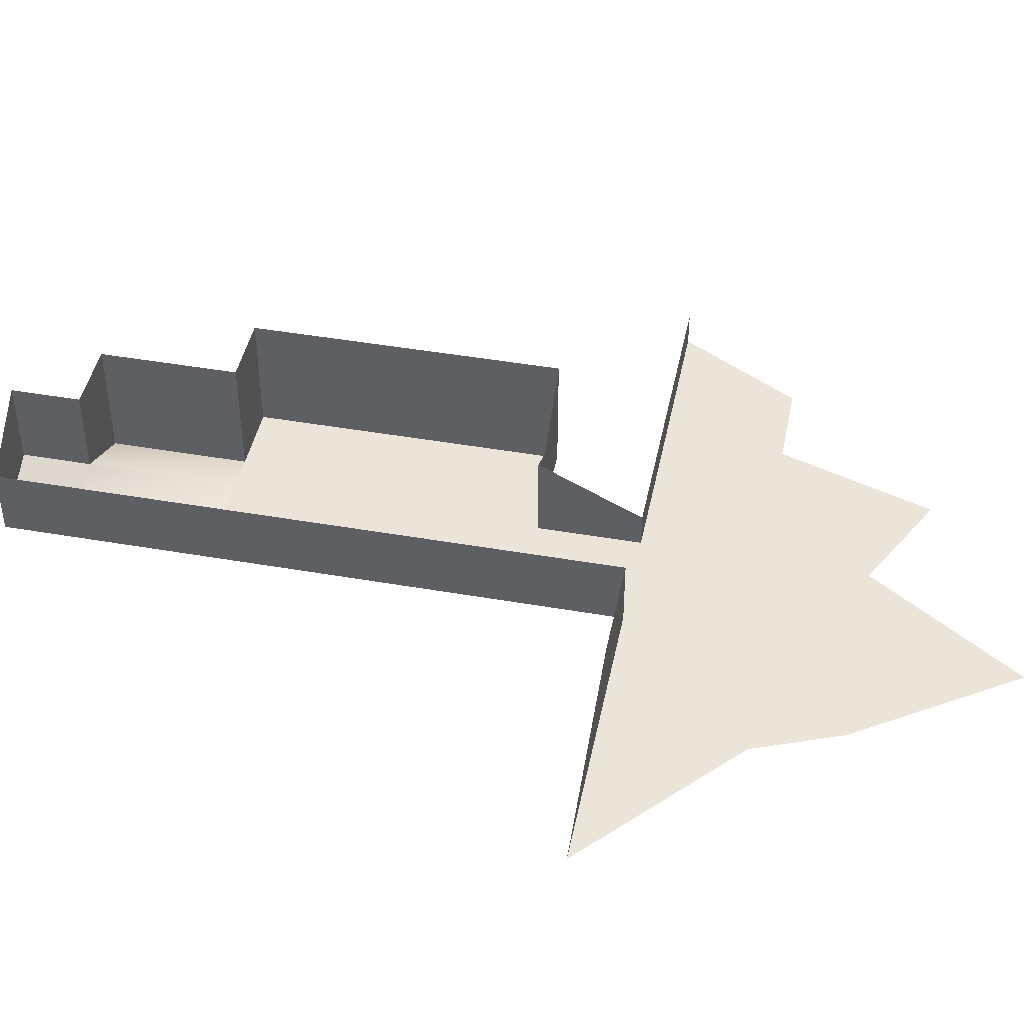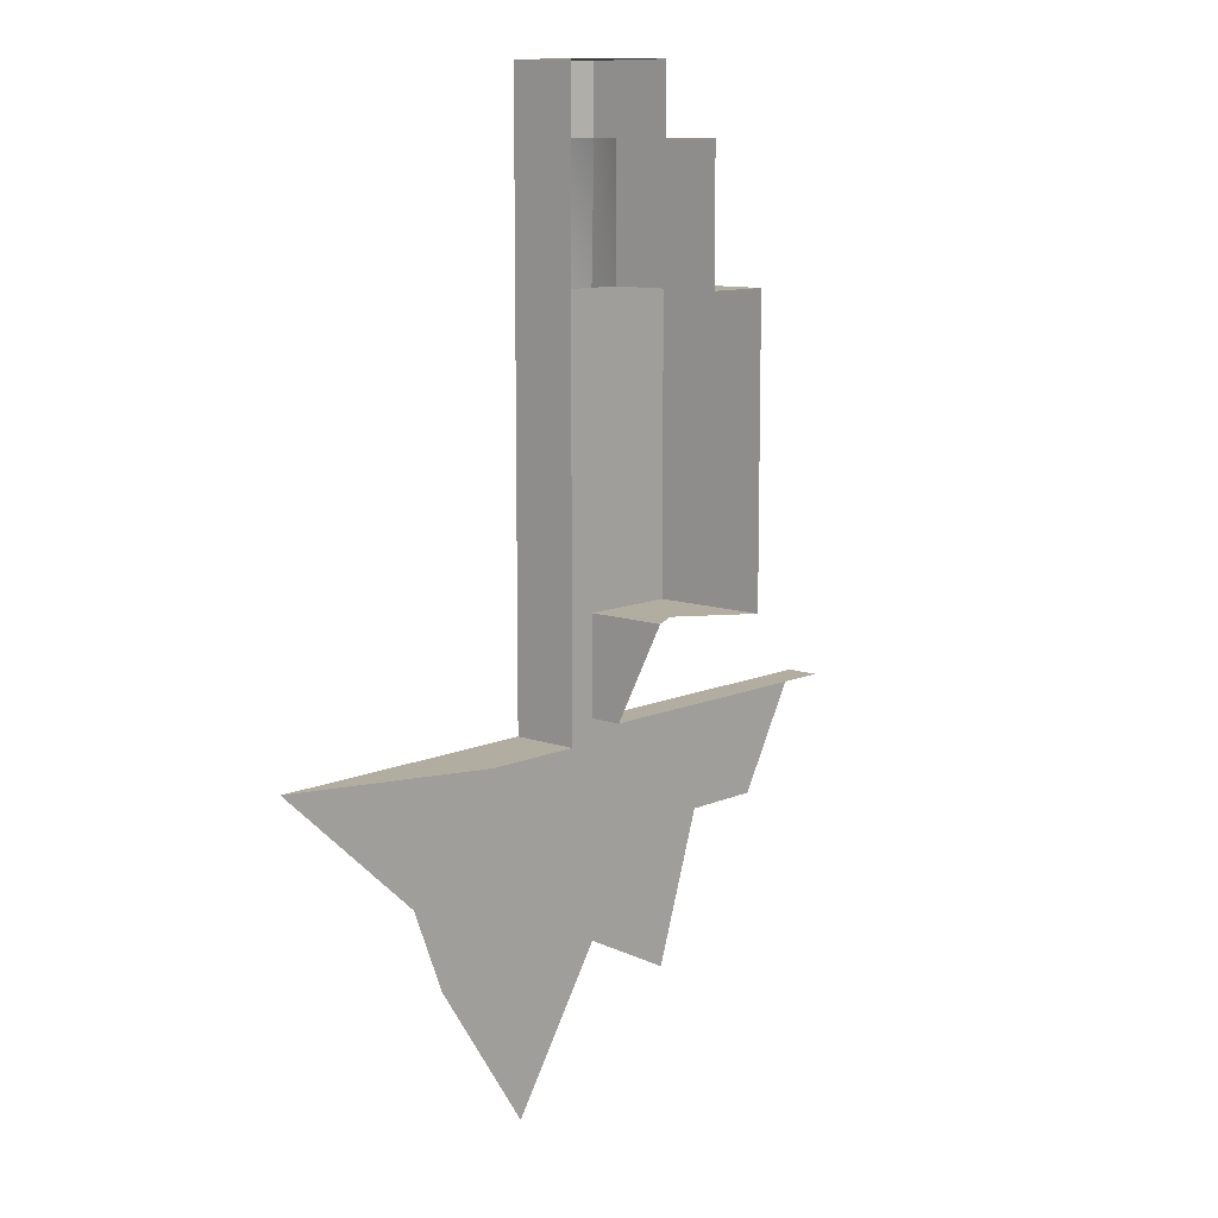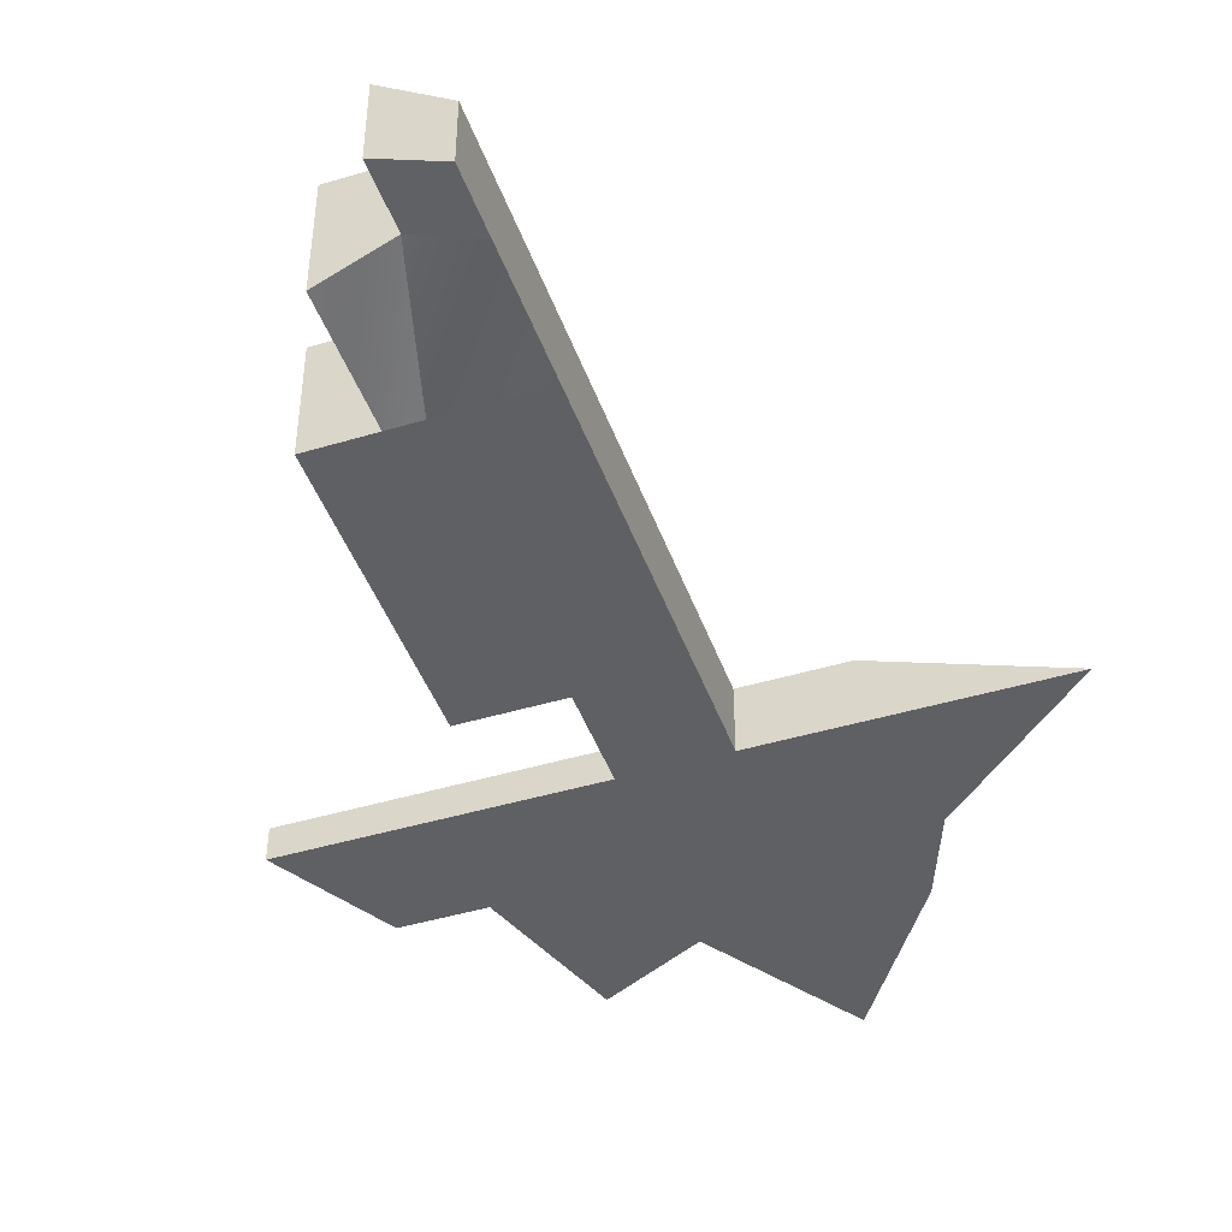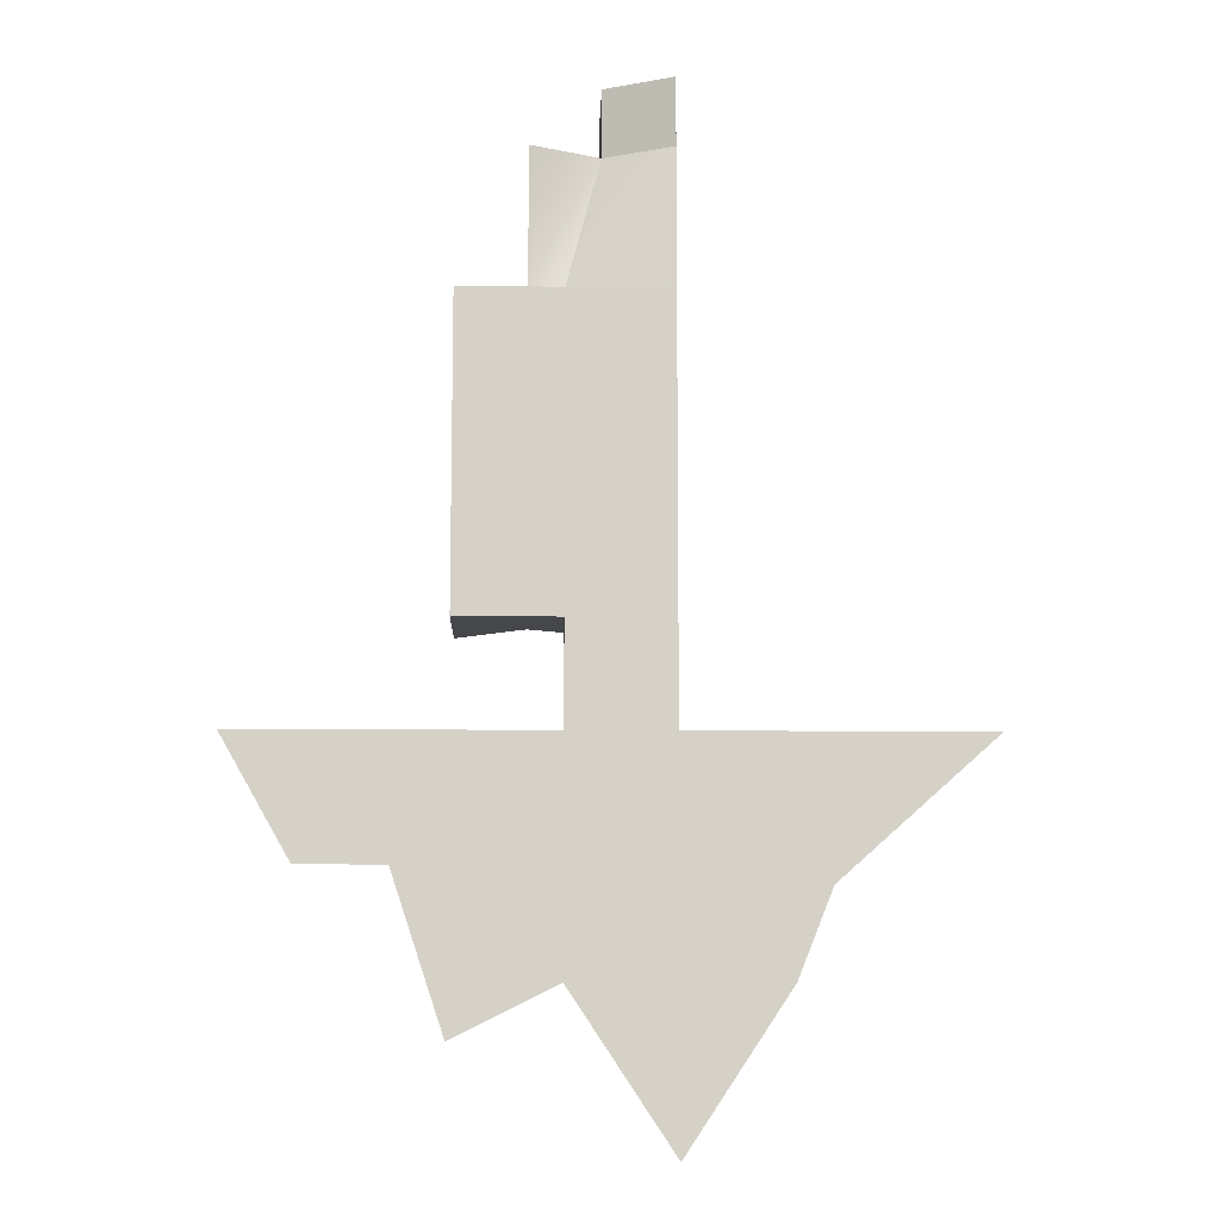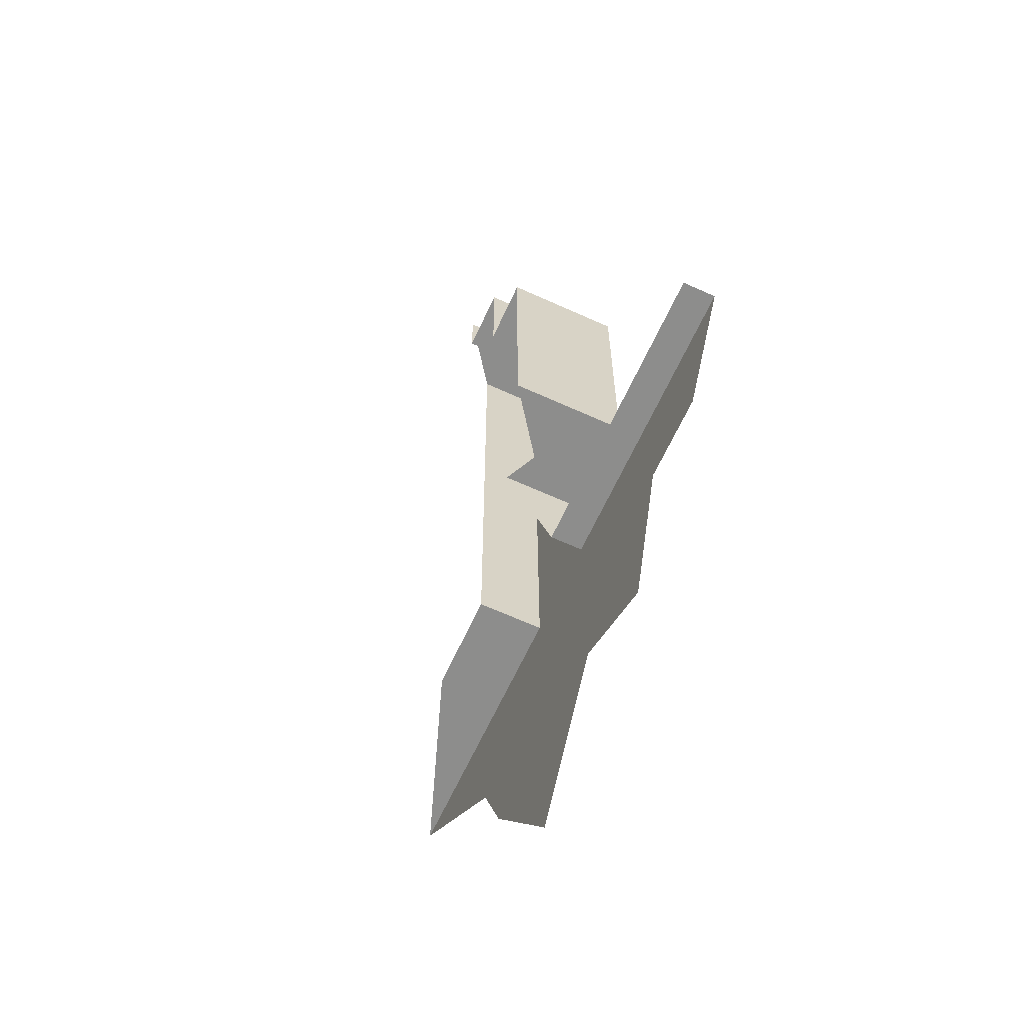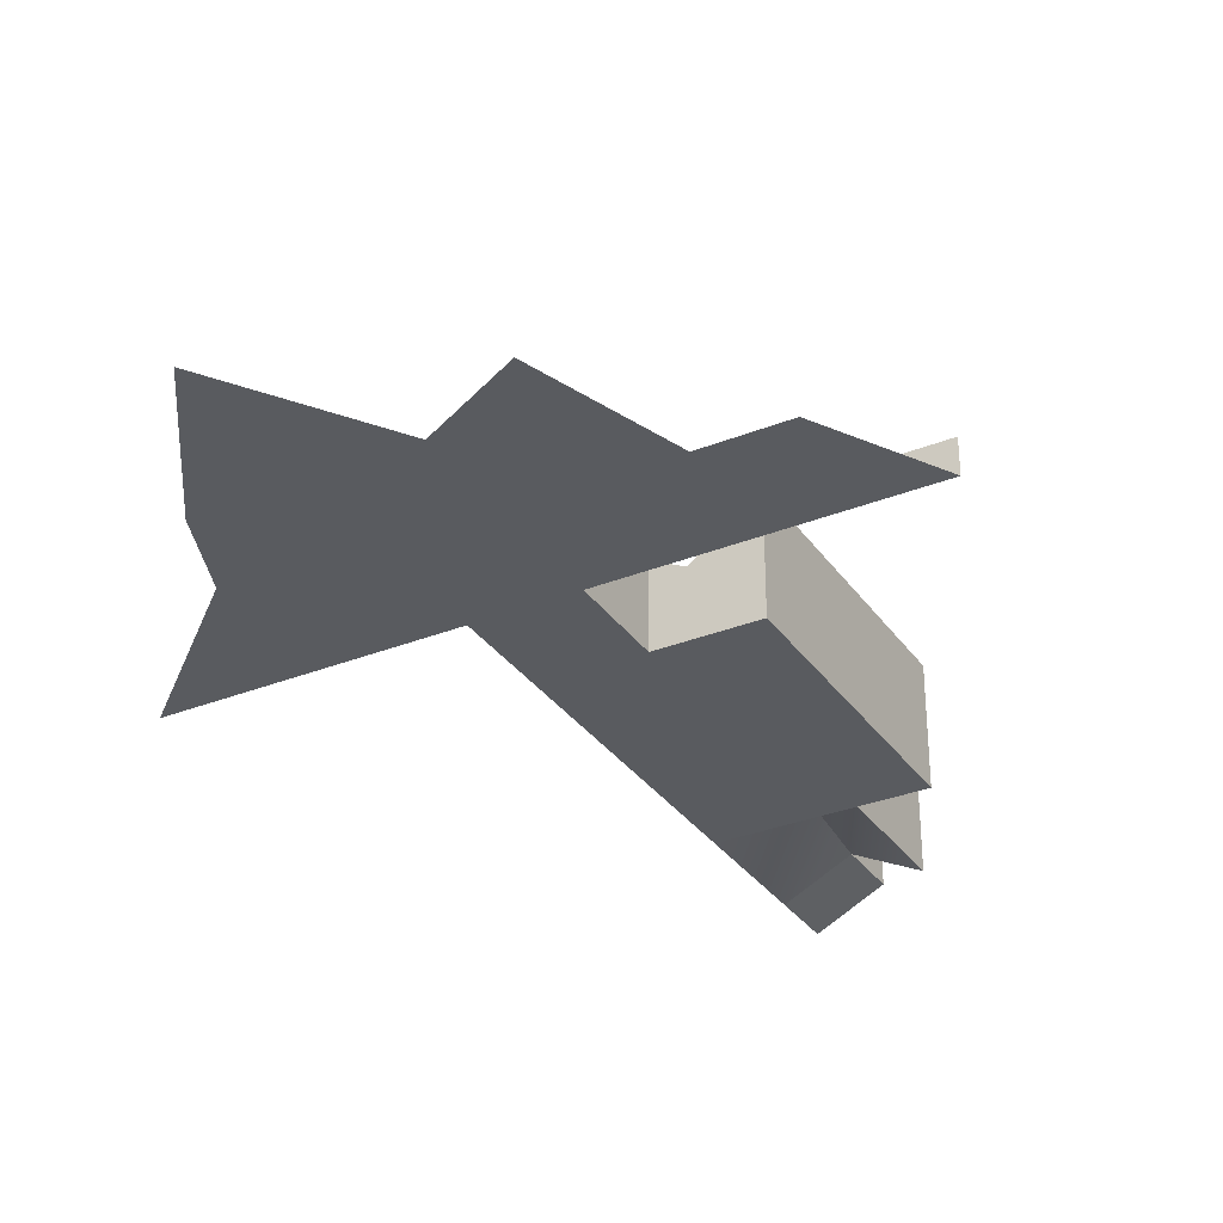
<metadata>
{"format":"obj","ext":"obj","renderer":"f3d","projection":"perspective","resolution":1024,"background":"white","views":[{"elev":44.5,"azim":101.5,"up":"+Y"},{"elev":10.4,"azim":131.8,"up":"+Z"},{"elev":-44.7,"azim":19.2,"up":"+Y"},{"elev":-10.3,"azim":-1.6,"up":"+Z"},{"elev":-64.4,"azim":-114.6,"up":"+Z"},{"elev":-32.2,"azim":-150.8,"up":"+Y"}]}
</metadata>
<code>
g pb_Mesh324056
v 0 0 -1
v 0 0 2
v -3 0 -1
v -3 0 2
v 0 0 4
v -3 0 4
v 0 0 6
v -3 0 6
v 0 0 8
v -3 0 8
v -4 0 -1
v -4 0 2
v -4 0 4
v -4 0 6
v -4 0 8
v -6 0 -1
v -6 0 2
v -6 0 4
v -6 0 6
v -6 0 8
v 0 0.0001001 12
v -3 0 8
v -2 1 12
v -2 1 12
v -4 0 8
v -3 0 8
v -4 0.0001001 12
v 0 0.0002003 14
v -2 1 12
v 0 0.0001001 12
v -2 1 14
v -3 0.0001001 -4
v 0 0.0001001 -4
v -3 0.0002003 -7.5
v 0 0.0002003 -7.5
v 4 0 -8
v 8.5 0.0002003 -4
v -7.5 0.0002003 -4
v -7.5 0.0003004 -7.5
v -12 0.0003004 -4
v -10 0.0004005 -7.5
v -3 0.0003004 -10.5
v 0 0.0003004 -15
v 0 0.0003004 -15
v 4 0 -8
v 3 0.0004005 -10.5
v -6 0 -12
v -3 0.0003004 -10.5
v 0 2 14
v -2 1 14
v 0 0.0002003 14
v -2 3.5 14
v -2 3.5 14
v -2 1 12
v -2 1 14
v -2 3.5 12
v -2 3.5 12
v -4 0.0001001 12
v -2 1 12
v -4 3.5 12
v -4 3.5 12
v -4 0 8
v -4 0.0001001 12
v -4 3.5 8
v -4 3.5 8
v -6 0 8
v -4 0 8
v -6 3.5 8
v -6 3.5 8
v -6 0 6
v -6 0 8
v -6 3.5 6
v -6 0 4
v -6 3.5 4
v -6 0 2
v -6 3.5 2
v -6 0 -1
v -6 3.5 -1
v -6 3.5 -1
v -4 0 -1
v -6 0 -1
v -4 2 -1
v 0 2 12
v 0 0.0002003 14
v 0 0.0001001 12
v 0 2 14
v 0 2 8
v 0 0 8
v 0 2 6
v 0 0 6
v 0 2 4
v 0 0 4
v 0 2 2
v 0 0 2
v 0 2 -1
v 0 0 -1
v 0 2 -4
v 0 0.0001001 -4
v -3 0 -1
v -3 2.5 -1
v -3 2.5 -1
v -3 0.0001001 -4
v -3 0 -1
v -3 1 -4
v 3 2 -4
v 0 0.0001001 -4
v 8.5 0.0002003 -4
v 0 2 -4
v -3 1 -4
v -7.5 0.0002003 -4
v -3 0.0001001 -4
v -7.5 1 -4
v -12 0.0003004 -4
v -12 1 -4
g pb_Mesh324056_0
f 3 2 1
f 3 4 2
f 4 5 2
f 4 6 5
f 6 7 5
f 6 8 7
f 8 9 7
f 8 10 9
f 11 4 3
f 11 12 4
f 12 6 4
f 12 13 6
f 13 8 6
f 13 14 8
f 14 10 8
f 14 15 10
f 16 12 11
f 16 17 12
f 17 13 12
f 17 18 13
f 18 14 13
f 18 19 14
f 19 15 14
f 19 20 15
f 9 22 21
f 22 23 21
f 26 25 24
f 25 27 24
f 30 29 28
f 29 31 28
f 3 1 32
f 1 33 32
f 32 33 34
f 33 35 34
f 35 33 36
f 33 37 36
f 32 34 38
f 34 39 38
f 38 39 40
f 39 41 40
f 34 35 42
f 35 43 42
f 35 45 44
f 45 46 44
f 39 34 47
f 34 48 47
f 51 50 49
f 50 52 49
f 55 54 53
f 54 56 53
f 59 58 57
f 58 60 57
f 63 62 61
f 62 64 61
f 67 66 65
f 66 68 65
f 71 70 69
f 70 72 69
f 70 73 72
f 73 74 72
f 73 75 74
f 75 76 74
f 75 77 76
f 77 78 76
f 81 80 79
f 80 82 79
f 85 84 83
f 84 86 83
f 88 85 87
f 85 83 87
f 90 88 89
f 88 87 89
f 92 90 91
f 90 89 91
f 94 92 93
f 92 91 93
f 96 94 95
f 94 93 95
f 98 96 97
f 96 95 97
f 80 99 82
f 99 100 82
f 103 102 101
f 102 104 101
f 107 106 105
f 106 108 105
f 111 110 109
f 110 112 109
f 110 113 112
f 113 114 112

</code>
